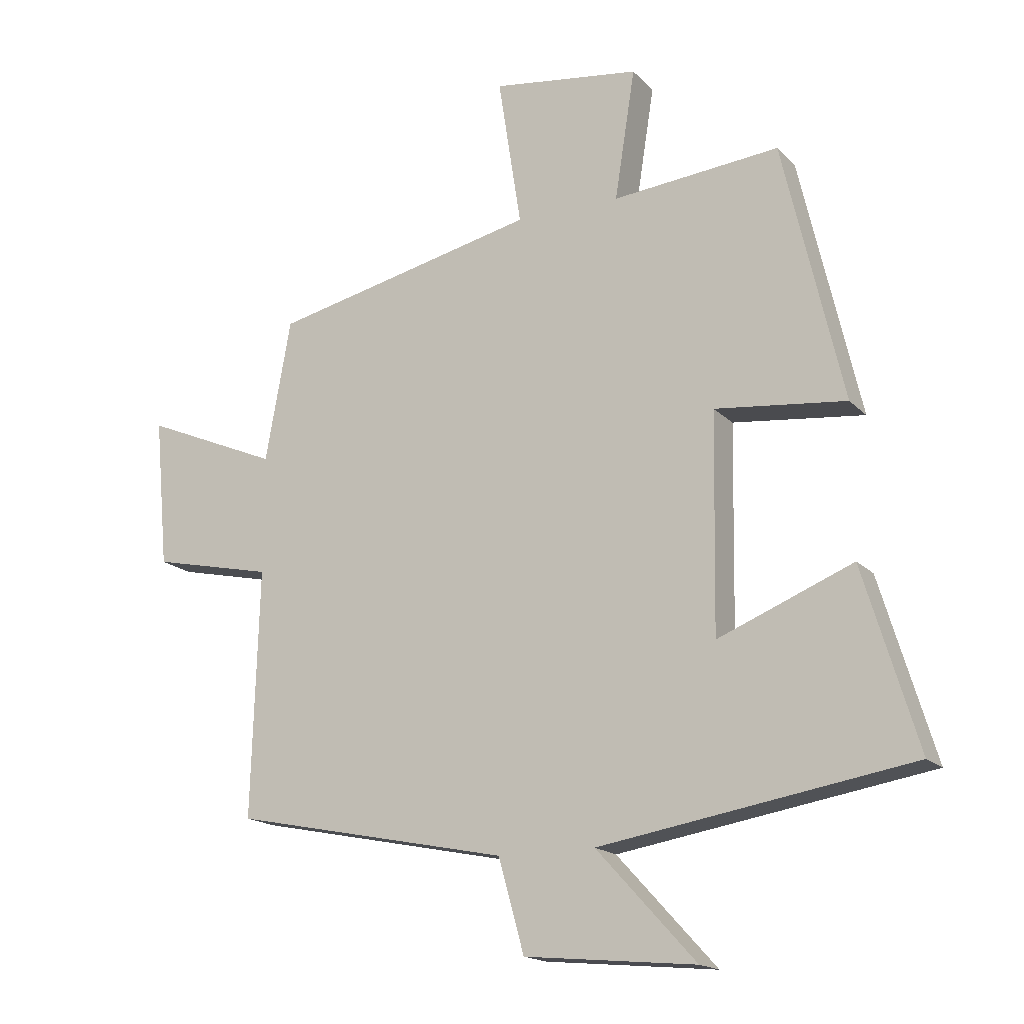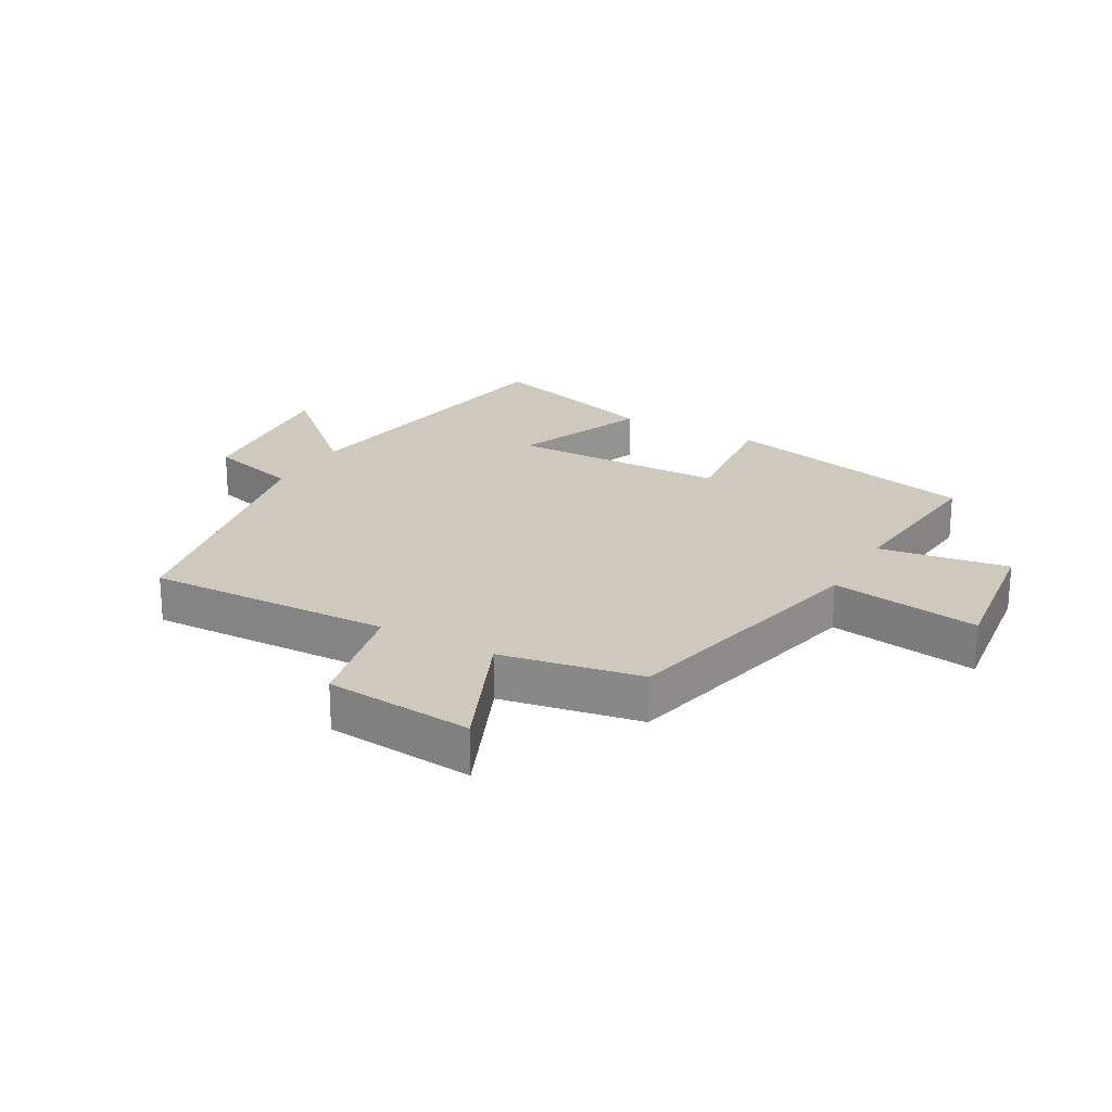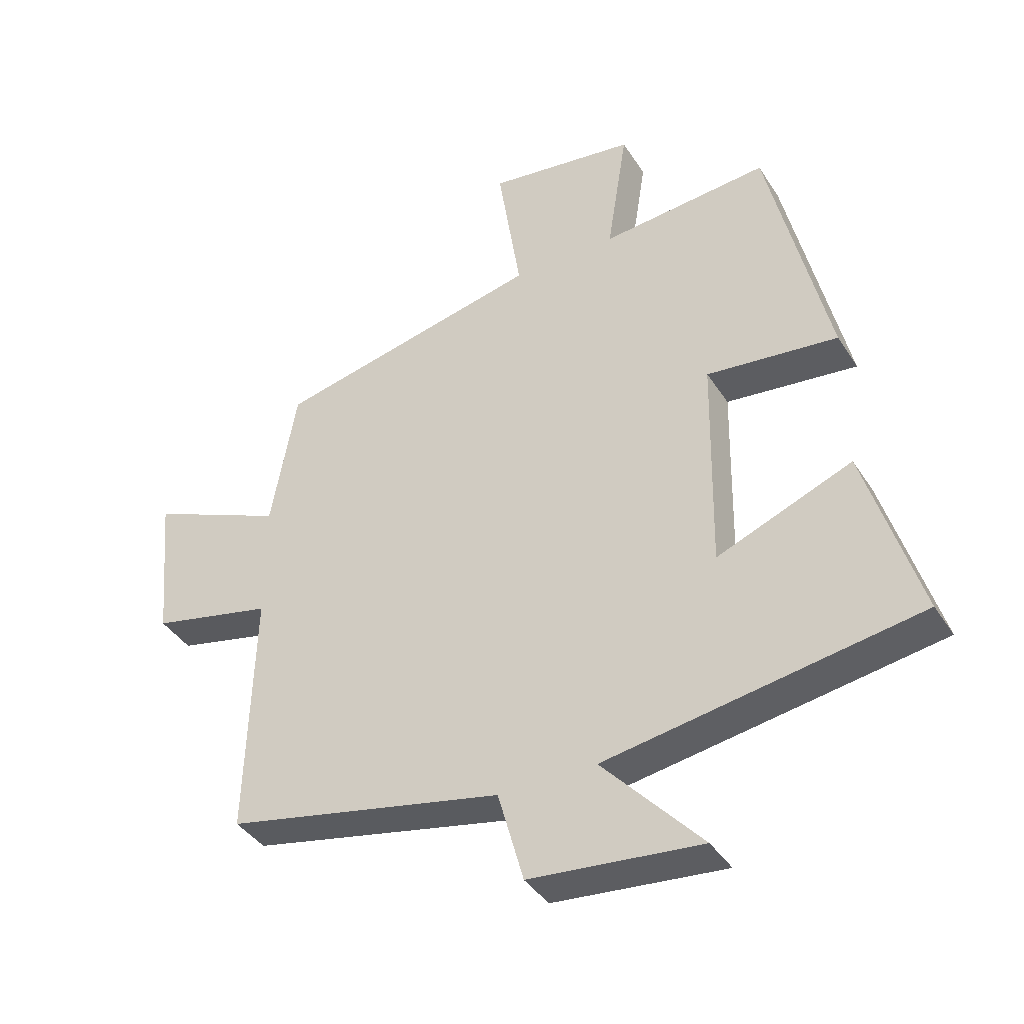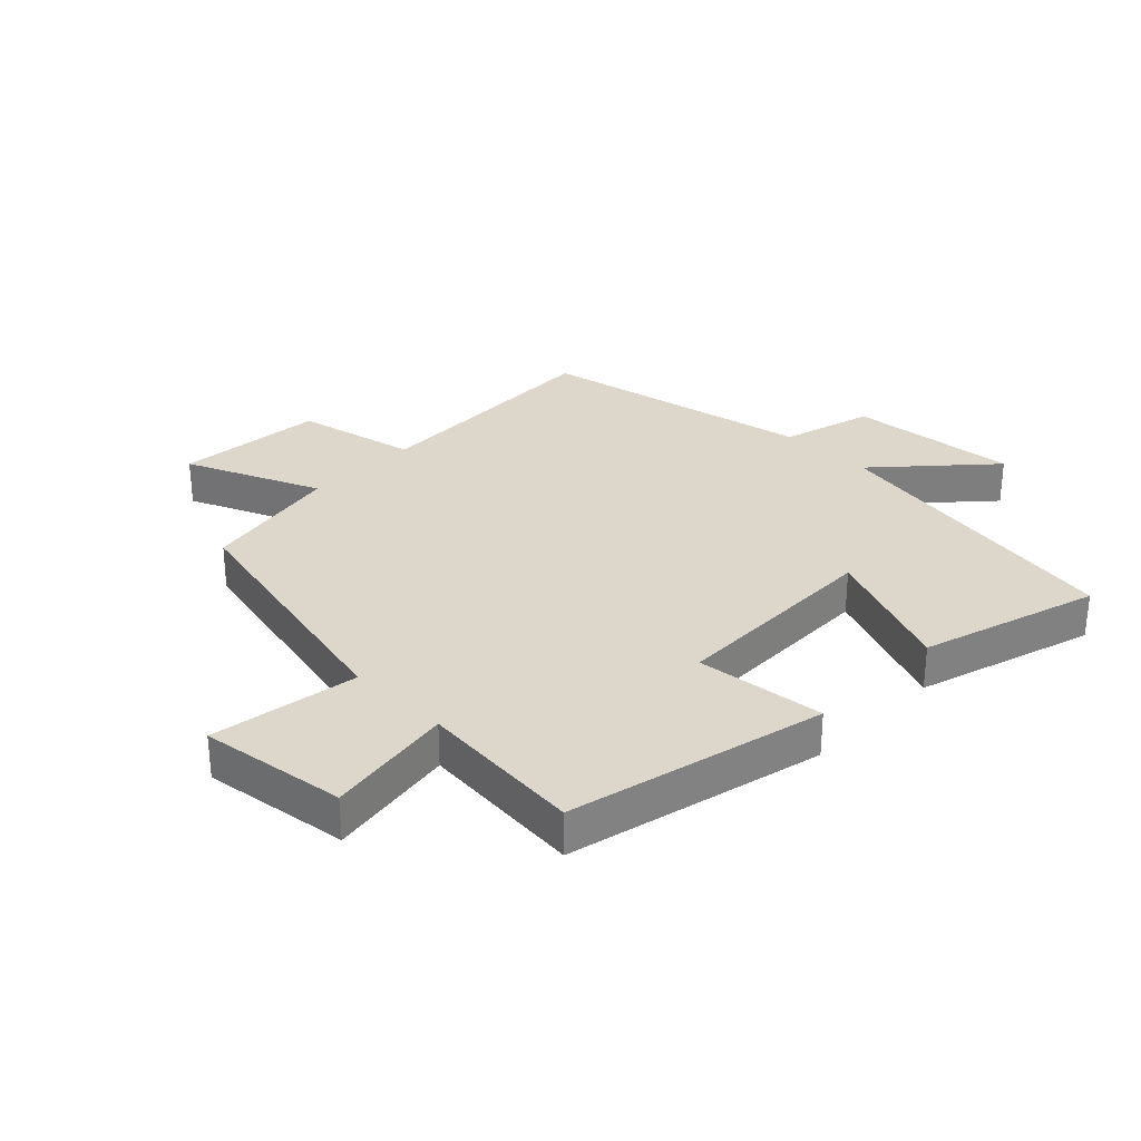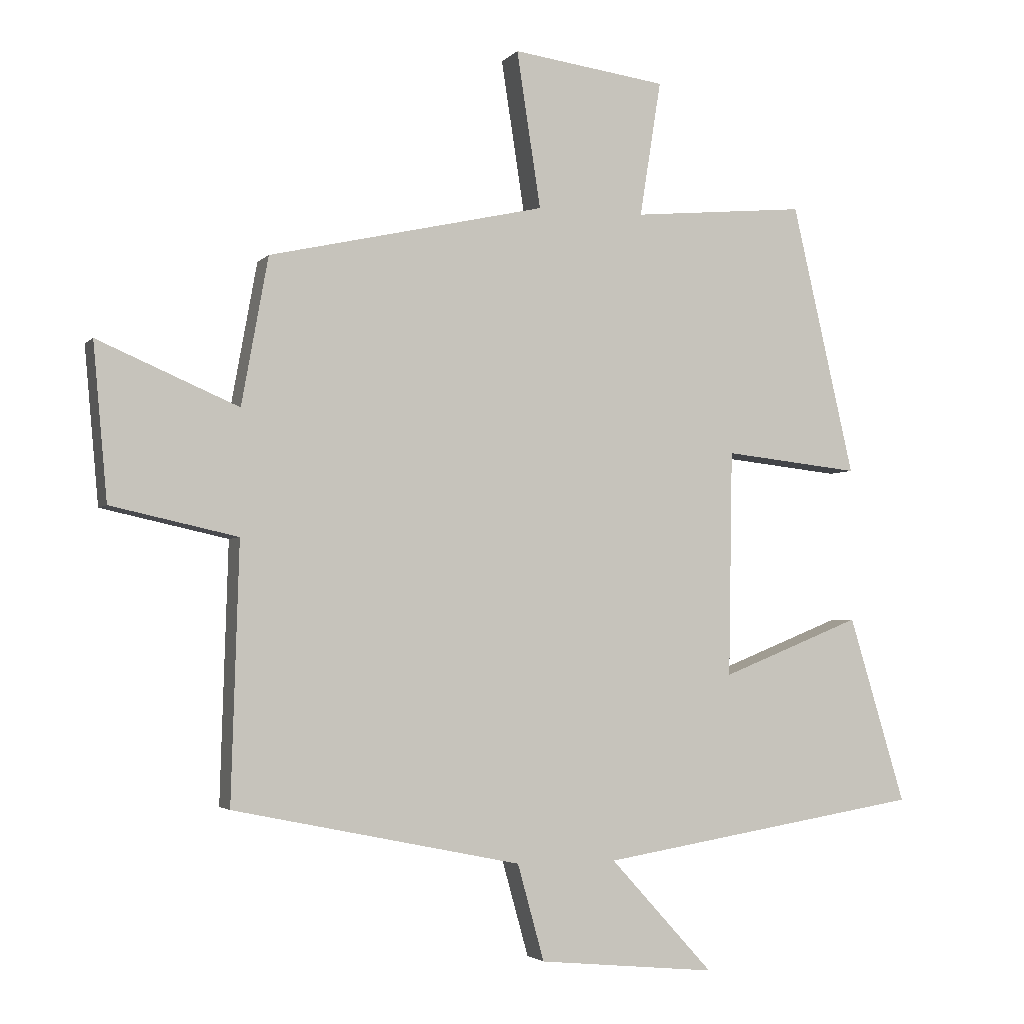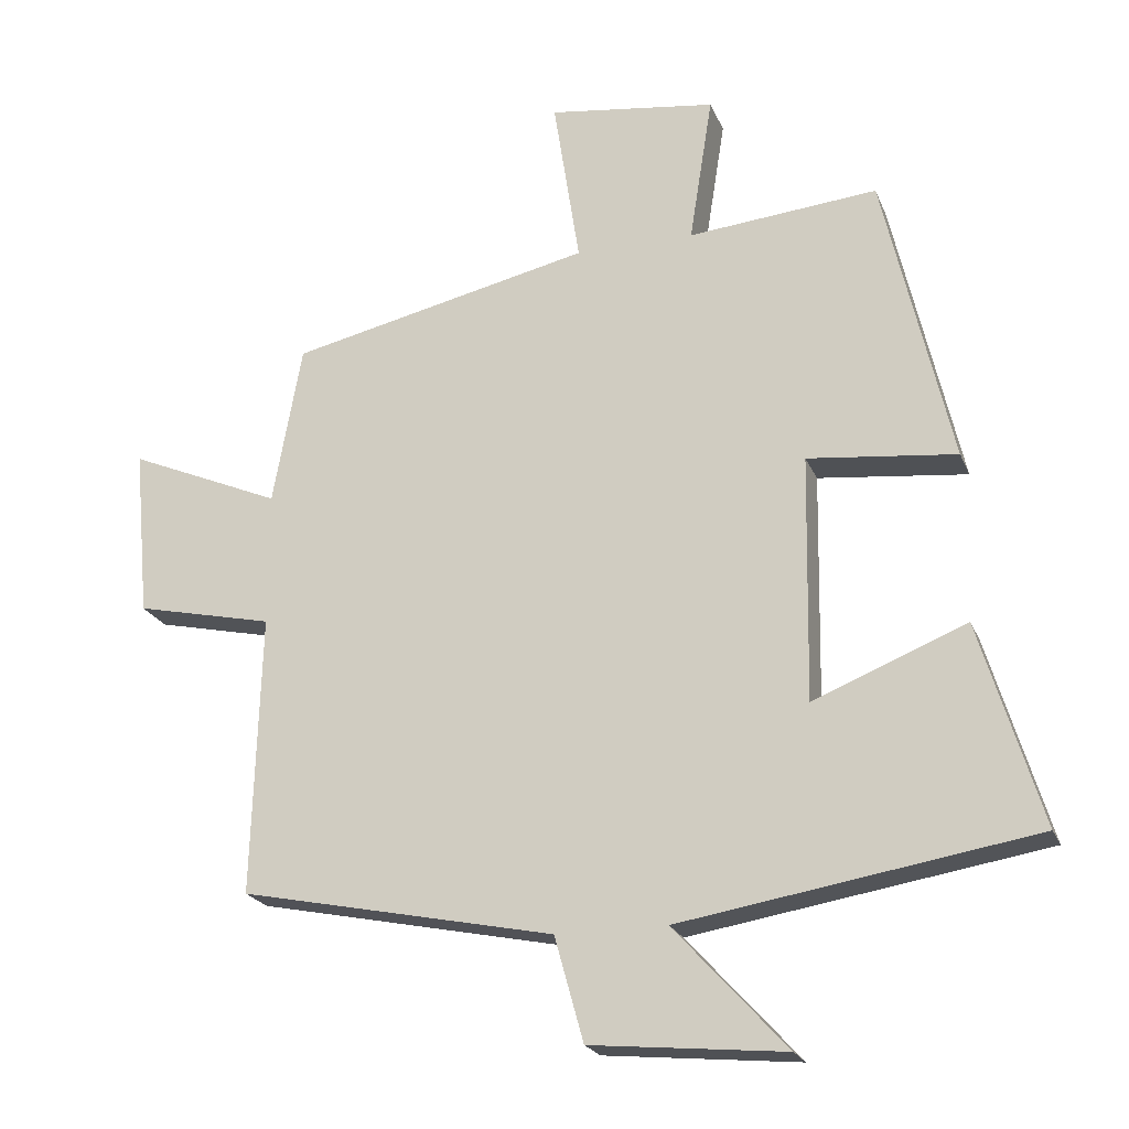
<metadata>
{"format":"obj","ext":"obj","renderer":"f3d","projection":"perspective","resolution":1024,"background":"white","views":[{"elev":-17.0,"azim":28.3,"up":"+Z"},{"elev":22.4,"azim":-60.6,"up":"+Y"},{"elev":-39.7,"azim":29.4,"up":"+Z"},{"elev":30.7,"azim":44.4,"up":"+Y"},{"elev":-3.1,"azim":-19.9,"up":"+Z"},{"elev":-21.8,"azim":18.1,"up":"+Z"}]}
</metadata>
<code>
v 0.587 0.07 -0.418
v 0.088 0.07 -0.5
v 0.247 0.07 -0.674
v -0.027 0.07 -0.648
v -0.068 0.07 -0.5
v -0.512 0.07 -0.409
v -0.5 0.07 -0.013
v -0.695 0.07 0.03
v -0.717 0.07 0.27
v -0.5 0.07 0.177
v -0.459 0.07 0.404
v -0.032 0.07 0.5
v -0.069 0.07 0.741
v 0.169 0.07 0.709
v 0.136 0.07 0.5
v 0.404 0.07 0.525
v 0.5 0.07 0.108
v 0.29 0.07 0.131
v 0.284 0.07 -0.217
v 0.5 0.07 -0.13
v 0.587 0 -0.418
v 0.088 0 -0.5
v 0.247 0 -0.674
v -0.027 0 -0.648
v -0.068 0 -0.5
v -0.512 0 -0.409
v -0.5 0 -0.013
v -0.695 0 0.03
v -0.717 0 0.27
v -0.5 0 0.177
v -0.459 0 0.404
v -0.032 0 0.5
v -0.069 0 0.741
v 0.169 0 0.709
v 0.136 0 0.5
v 0.404 0 0.525
v 0.5 0 0.108
v 0.29 0 0.131
v 0.284 0 -0.217
v 0.5 0 -0.13
f 19 20 1 2
f 18 19 2
f 15 16 17 18
f 15 18 2
f 12 13 14 15
f 10 11 12 15
f 10 15 2
f 7 8 9 10
f 7 10 2
f 5 6 7 2
f 2 3 4 5
f 22 21 40 39
f 22 39 38
f 38 37 36 35
f 22 38 35
f 35 34 33 32
f 35 32 31 30
f 22 35 30
f 30 29 28 27
f 22 30 27
f 22 27 26 25
f 25 24 23 22
f 1 21 22 2
f 2 22 23 3
f 3 23 24 4
f 4 24 25 5
f 5 25 26 6
f 6 26 27 7
f 7 27 28 8
f 8 28 29 9
f 9 29 30 10
f 10 30 31 11
f 11 31 32 12
f 12 32 33 13
f 13 33 34 14
f 14 34 35 15
f 15 35 36 16
f 16 36 37 17
f 17 37 38 18
f 18 38 39 19
f 19 39 40 20
f 20 40 21 1

</code>
